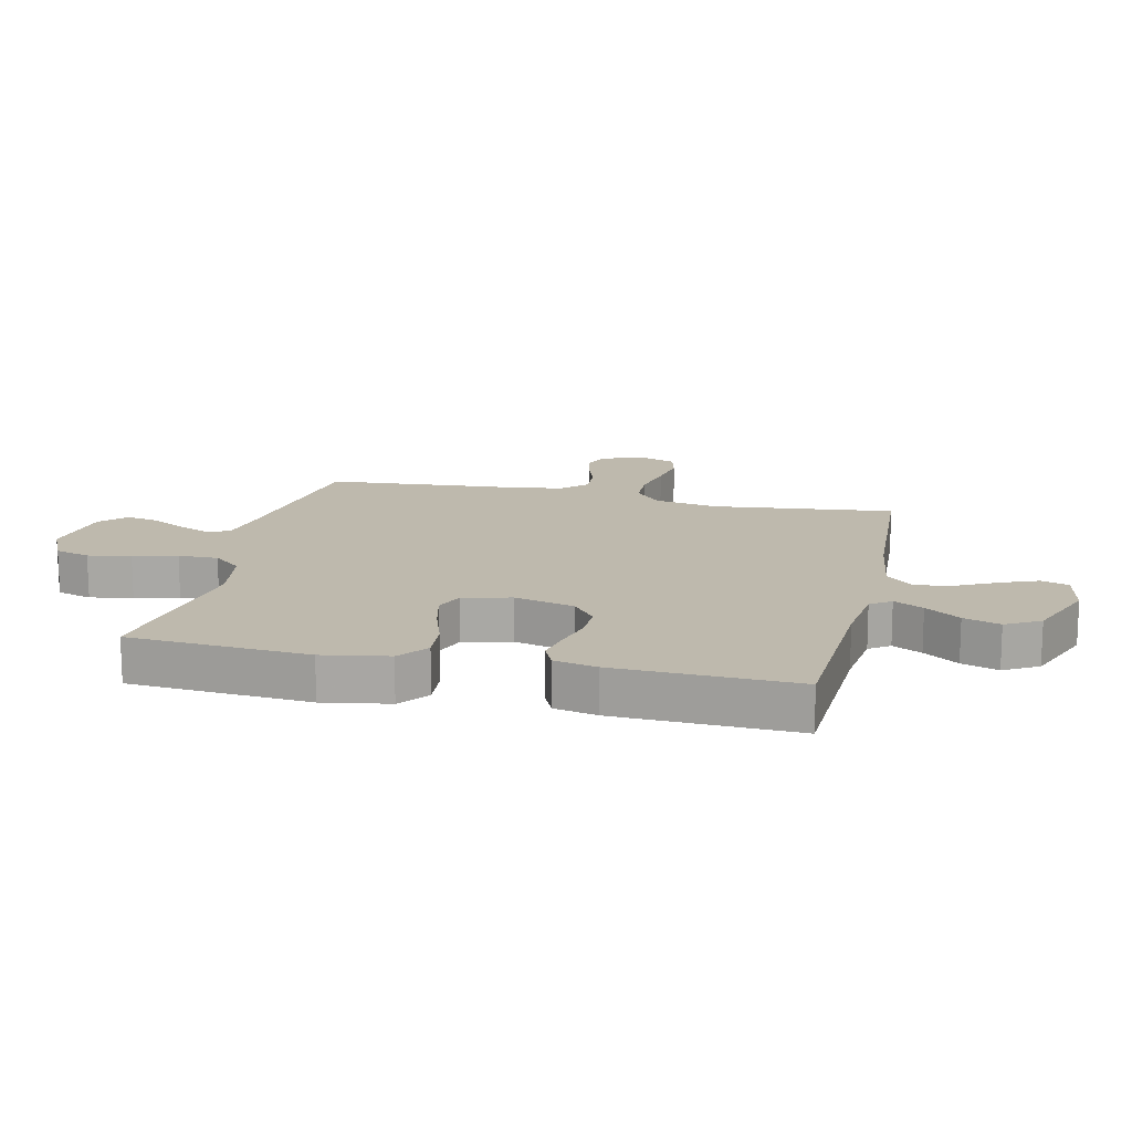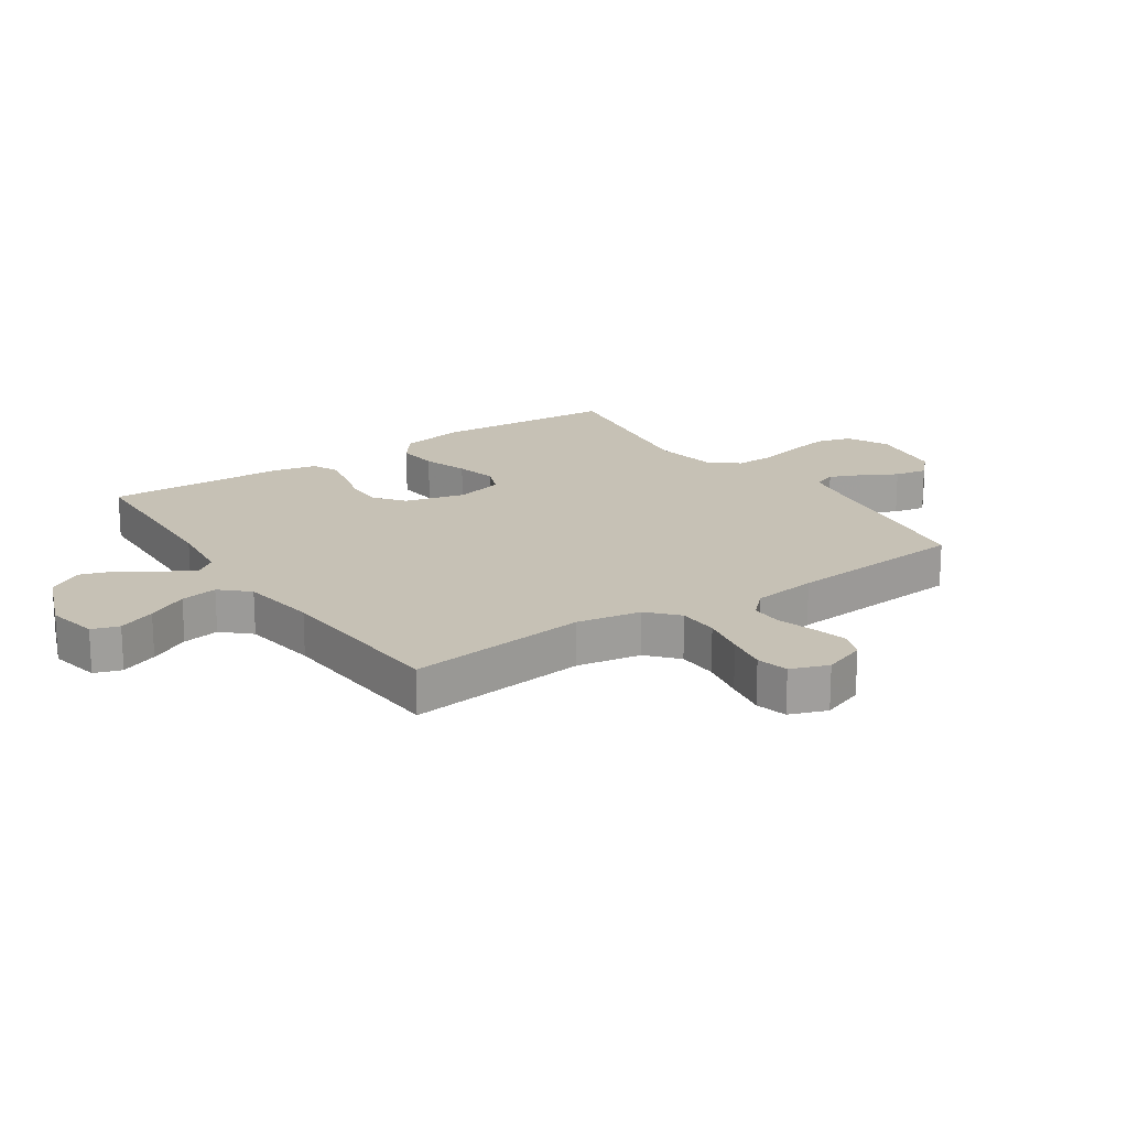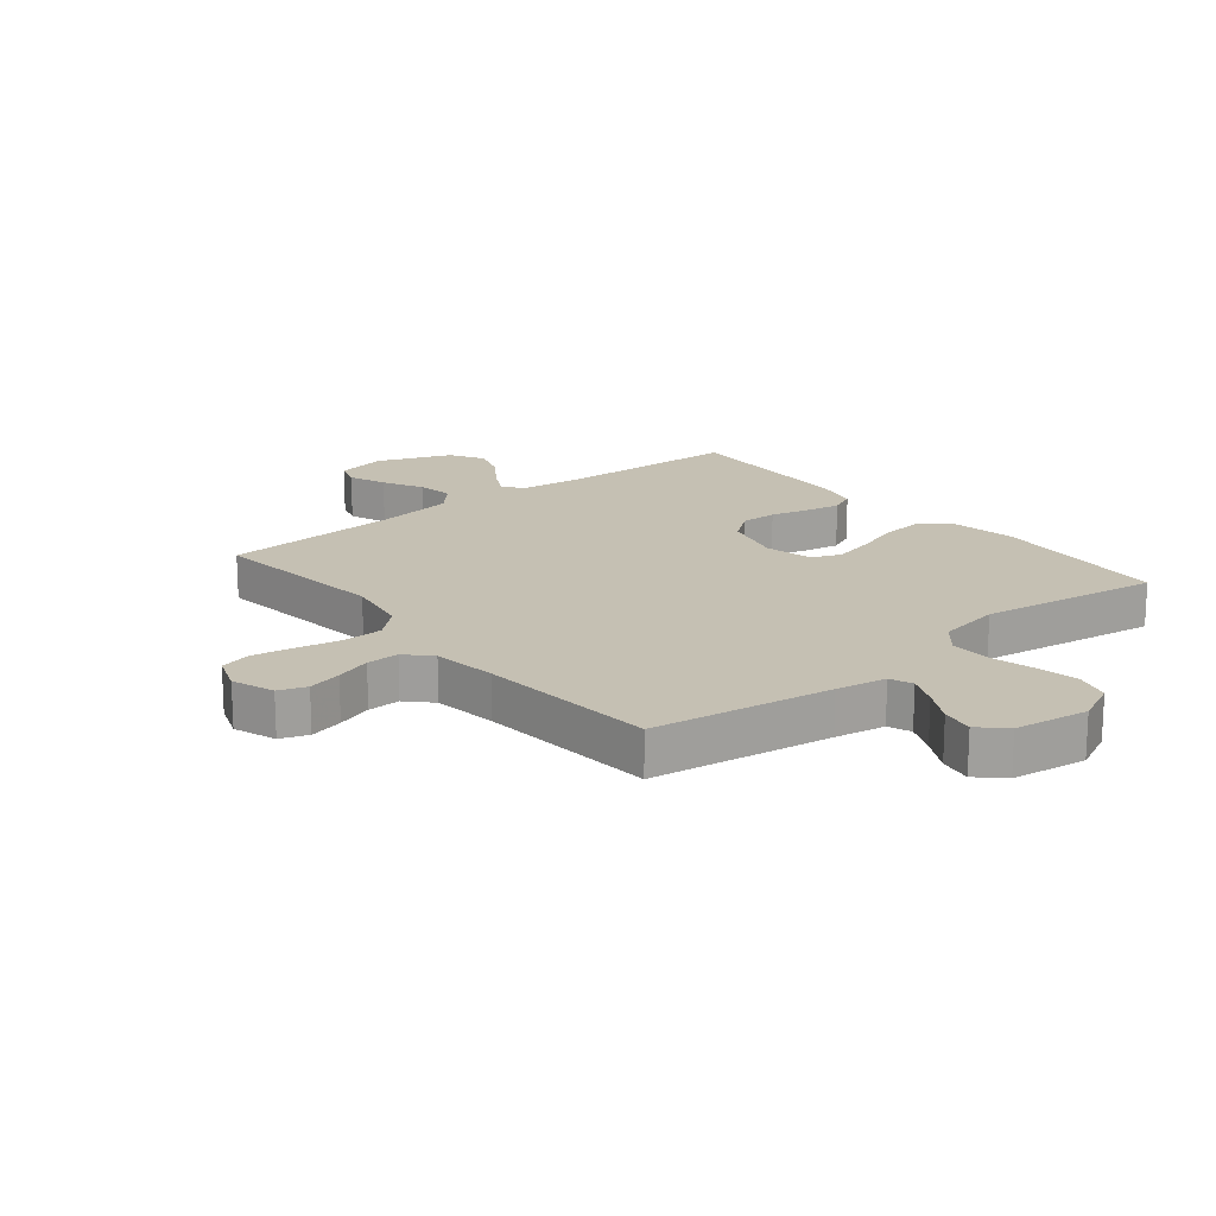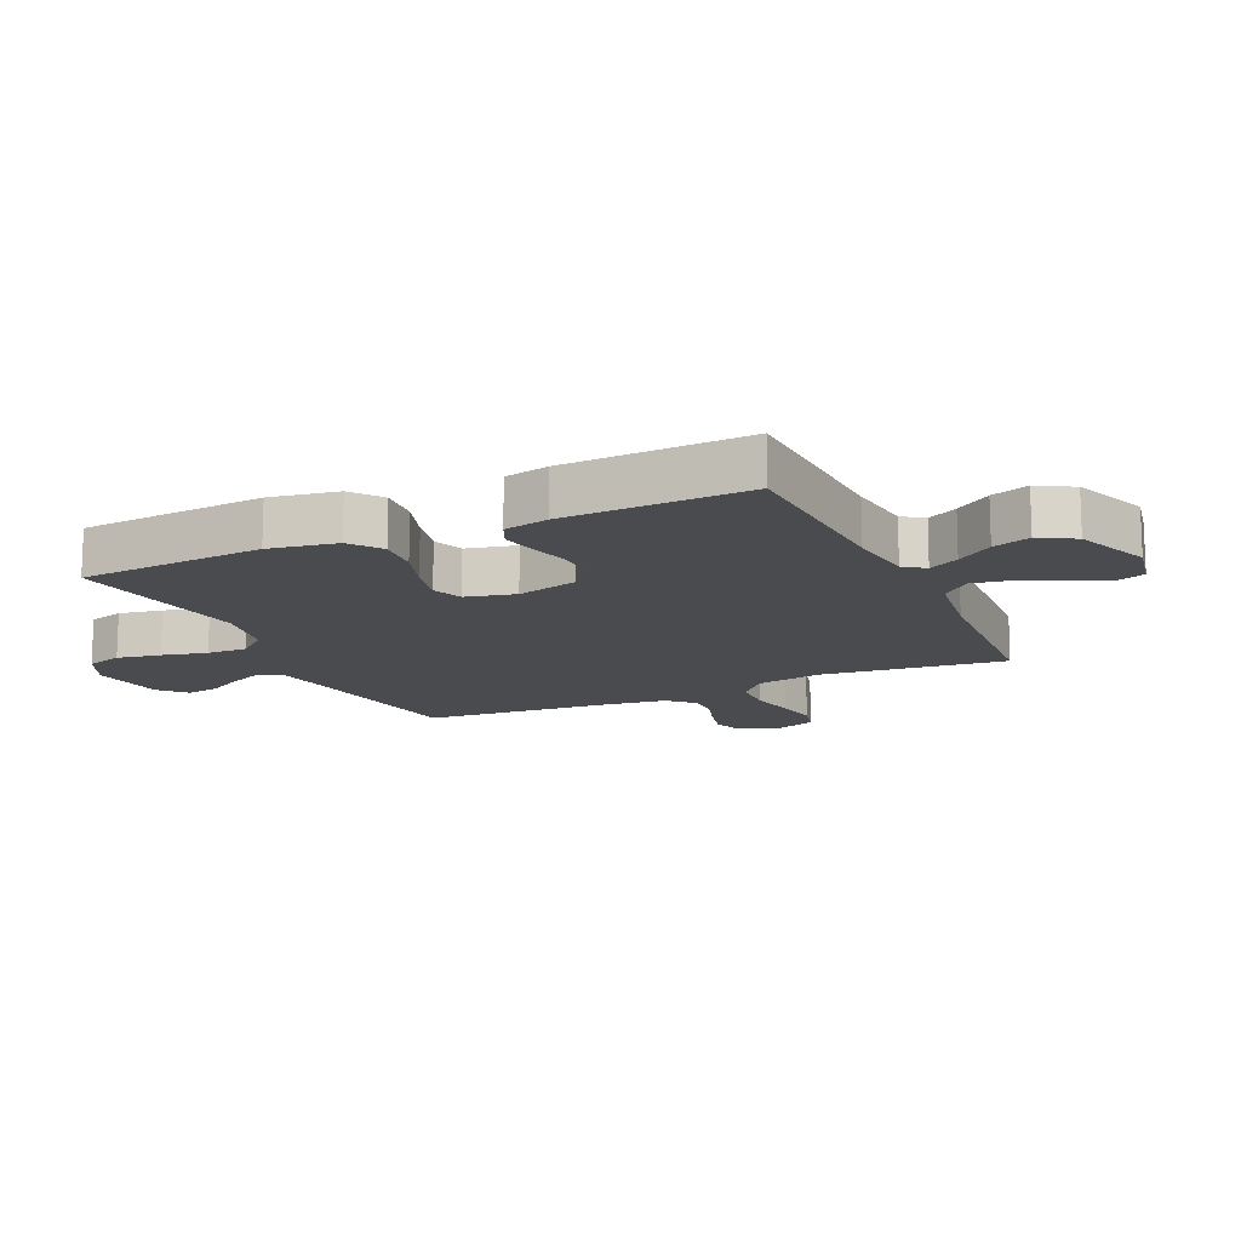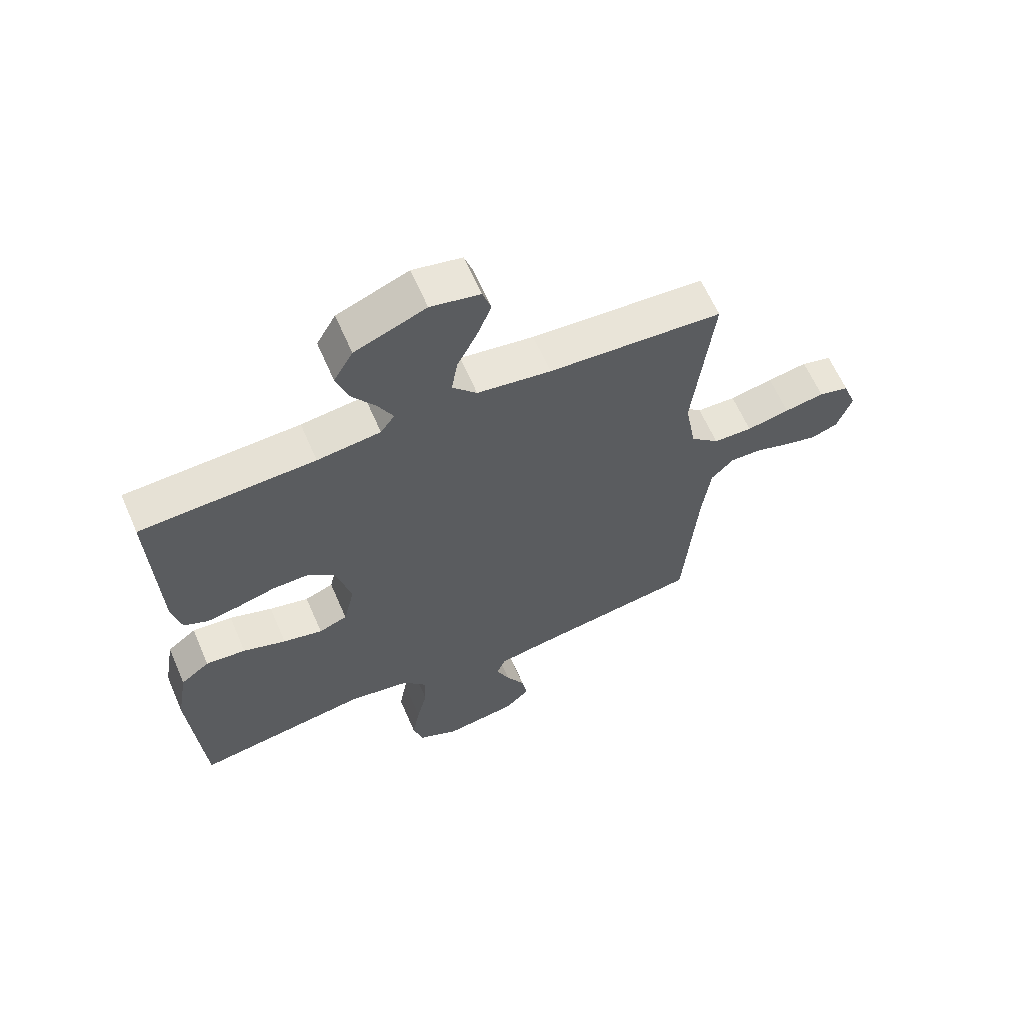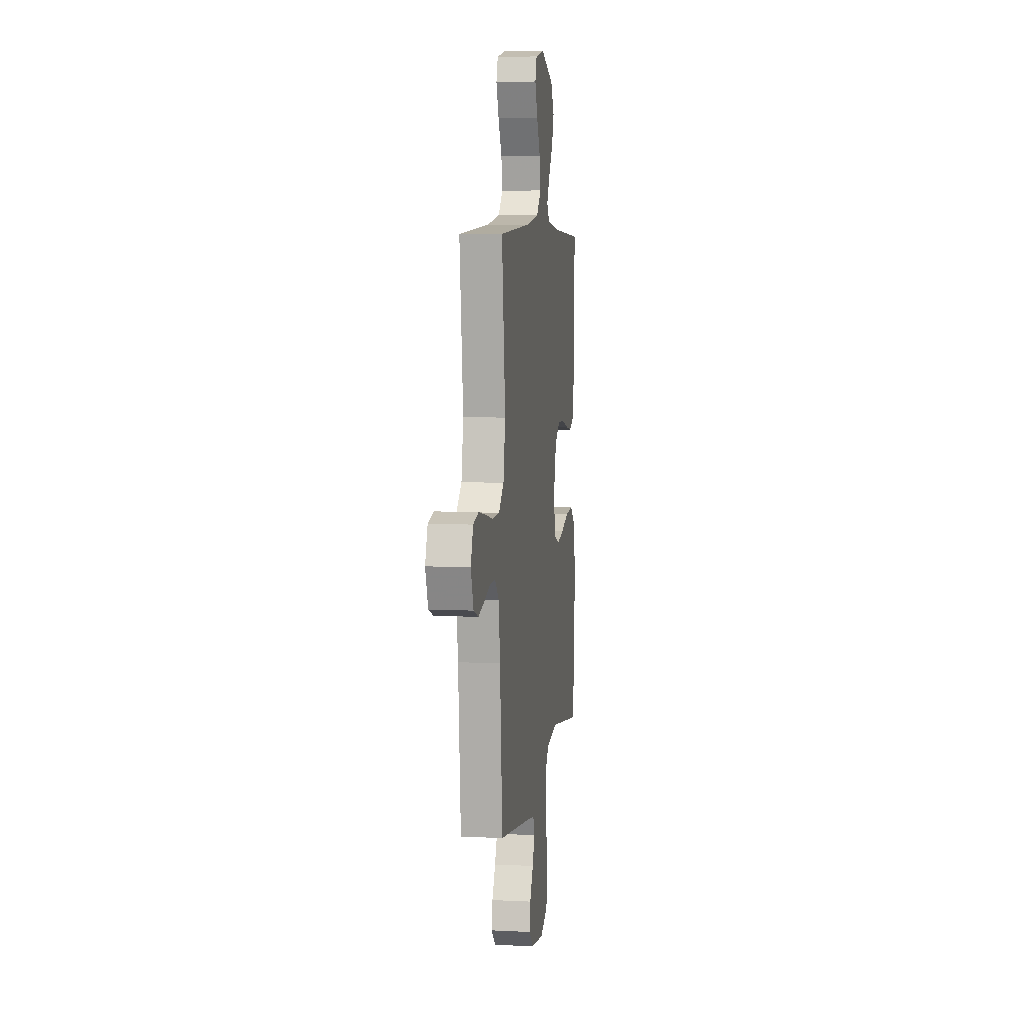
<metadata>
{"format":"obj","ext":"obj","renderer":"f3d","projection":"perspective","resolution":1024,"background":"white","views":[{"elev":15.1,"azim":-77.1,"up":"+Y"},{"elev":18.8,"azim":55.8,"up":"+Y"},{"elev":18.1,"azim":140.8,"up":"+Y"},{"elev":-14.1,"azim":-65.3,"up":"+Y"},{"elev":62.7,"azim":-23.4,"up":"+Z"},{"elev":6.6,"azim":98.3,"up":"+Z"}]}
</metadata>
<code>
v 0.5 0.07 -0.5
v 0.2 0.07 -0.545
v 0.116 0.07 -0.56
v 0.101 0.07 -0.598
v 0.124 0.07 -0.65
v 0.156 0.07 -0.708
v 0.166 0.07 -0.762
v 0.124 0.07 -0.802
v 0 0.07 -0.82
v -0.07 0.07 -0.787
v -0.087 0.07 -0.729
v -0.074 0.07 -0.658
v -0.056 0.07 -0.585
v -0.055 0.07 -0.519
v -0.095 0.07 -0.472
v -0.2 0.07 -0.454
v -0.5 0.07 -0.5
v -0.522 0.07 -0.2
v -0.503 0.07 -0.09
v -0.453 0.07 -0.052
v -0.384 0.07 -0.058
v -0.31 0.07 -0.083
v -0.242 0.07 -0.099
v -0.193 0.07 -0.08
v -0.174 0.07 0
v -0.2 0.07 0.1
v -0.249 0.07 0.138
v -0.31 0.07 0.137
v -0.374 0.07 0.12
v -0.431 0.07 0.109
v -0.473 0.07 0.128
v -0.489 0.07 0.2
v -0.5 0.07 0.5
v -0.2 0.07 0.513
v -0.091 0.07 0.526
v -0.067 0.07 0.56
v -0.093 0.07 0.609
v -0.134 0.07 0.667
v -0.155 0.07 0.728
v -0.122 0.07 0.785
v 0 0.07 0.833
v 0.085 0.07 0.816
v 0.1 0.07 0.771
v 0.075 0.07 0.709
v 0.041 0.07 0.642
v 0.031 0.07 0.581
v 0.073 0.07 0.536
v 0.2 0.07 0.518
v 0.5 0.07 0.5
v 0.466 0.07 0.2
v 0.485 0.07 0.094
v 0.534 0.07 0.05
v 0.601 0.07 0.048
v 0.675 0.07 0.063
v 0.743 0.07 0.075
v 0.795 0.07 0.062
v 0.818 0.07 0
v 0.793 0.07 -0.07
v 0.747 0.07 -0.087
v 0.69 0.07 -0.073
v 0.631 0.07 -0.054
v 0.577 0.07 -0.053
v 0.538 0.07 -0.093
v 0.524 0.07 -0.2
v 0.5 0 -0.5
v 0.2 0 -0.545
v 0.116 0 -0.56
v 0.101 0 -0.598
v 0.124 0 -0.65
v 0.156 0 -0.708
v 0.166 0 -0.762
v 0.124 0 -0.802
v 0 0 -0.82
v -0.07 0 -0.787
v -0.087 0 -0.729
v -0.074 0 -0.658
v -0.056 0 -0.585
v -0.055 0 -0.519
v -0.095 0 -0.472
v -0.2 0 -0.454
v -0.5 0 -0.5
v -0.522 0 -0.2
v -0.503 0 -0.09
v -0.453 0 -0.052
v -0.384 0 -0.058
v -0.31 0 -0.083
v -0.242 0 -0.099
v -0.193 0 -0.08
v -0.174 0 0
v -0.2 0 0.1
v -0.249 0 0.138
v -0.31 0 0.137
v -0.374 0 0.12
v -0.431 0 0.109
v -0.473 0 0.128
v -0.489 0 0.2
v -0.5 0 0.5
v -0.2 0 0.513
v -0.091 0 0.526
v -0.067 0 0.56
v -0.093 0 0.609
v -0.134 0 0.667
v -0.155 0 0.728
v -0.122 0 0.785
v 0 0 0.833
v 0.085 0 0.816
v 0.1 0 0.771
v 0.075 0 0.709
v 0.041 0 0.642
v 0.031 0 0.581
v 0.073 0 0.536
v 0.2 0 0.518
v 0.5 0 0.5
v 0.466 0 0.2
v 0.485 0 0.094
v 0.534 0 0.05
v 0.601 0 0.048
v 0.675 0 0.063
v 0.743 0 0.075
v 0.795 0 0.062
v 0.818 0 0
v 0.793 0 -0.07
v 0.747 0 -0.087
v 0.69 0 -0.073
v 0.631 0 -0.054
v 0.577 0 -0.053
v 0.538 0 -0.093
v 0.524 0 -0.2
f 58 59 60 61
f 56 57 58 61
f 56 61 62
f 53 54 55 56
f 53 56 62
f 52 53 62 63
f 48 49 50
f 47 48 50 51
f 46 47 51
f 42 43 44 45
f 40 41 42 45
f 40 45 46
f 37 38 39 40
f 36 37 40 46
f 35 36 46 51
f 31 32 33 34
f 28 29 30 31
f 28 31 34 35
f 19 20 21 22
f 19 22 23
f 16 17 18 19
f 15 16 19 23
f 14 15 23 24
f 10 11 12 13
f 8 9 10 13
f 8 13 14
f 5 6 7 8
f 4 5 8 14
f 3 4 14 24
f 64 1 2
f 27 28 35
f 26 27 35 51
f 25 26 51 52
f 25 52 63 64
f 24 25 64
f 2 3 24 64
f 125 124 123 122
f 125 122 121 120
f 126 125 120
f 120 119 118 117
f 126 120 117
f 127 126 117 116
f 114 113 112
f 115 114 112 111
f 115 111 110
f 109 108 107 106
f 109 106 105 104
f 110 109 104
f 104 103 102 101
f 110 104 101 100
f 115 110 100 99
f 98 97 96 95
f 95 94 93 92
f 99 98 95 92
f 86 85 84 83
f 87 86 83
f 83 82 81 80
f 87 83 80 79
f 88 87 79 78
f 77 76 75 74
f 77 74 73 72
f 78 77 72
f 72 71 70 69
f 78 72 69 68
f 88 78 68 67
f 66 65 128
f 99 92 91
f 115 99 91 90
f 116 115 90 89
f 128 127 116 89
f 128 89 88
f 128 88 67 66
f 1 65 66 2
f 2 66 67 3
f 3 67 68 4
f 4 68 69 5
f 5 69 70 6
f 6 70 71 7
f 7 71 72 8
f 8 72 73 9
f 9 73 74 10
f 10 74 75 11
f 11 75 76 12
f 12 76 77 13
f 13 77 78 14
f 14 78 79 15
f 15 79 80 16
f 16 80 81 17
f 17 81 82 18
f 18 82 83 19
f 19 83 84 20
f 20 84 85 21
f 21 85 86 22
f 22 86 87 23
f 23 87 88 24
f 24 88 89 25
f 25 89 90 26
f 26 90 91 27
f 27 91 92 28
f 28 92 93 29
f 29 93 94 30
f 30 94 95 31
f 31 95 96 32
f 32 96 97 33
f 33 97 98 34
f 34 98 99 35
f 35 99 100 36
f 36 100 101 37
f 37 101 102 38
f 38 102 103 39
f 39 103 104 40
f 40 104 105 41
f 41 105 106 42
f 42 106 107 43
f 43 107 108 44
f 44 108 109 45
f 45 109 110 46
f 46 110 111 47
f 47 111 112 48
f 48 112 113 49
f 49 113 114 50
f 50 114 115 51
f 51 115 116 52
f 52 116 117 53
f 53 117 118 54
f 54 118 119 55
f 55 119 120 56
f 56 120 121 57
f 57 121 122 58
f 58 122 123 59
f 59 123 124 60
f 60 124 125 61
f 61 125 126 62
f 62 126 127 63
f 63 127 128 64
f 64 128 65 1

</code>
